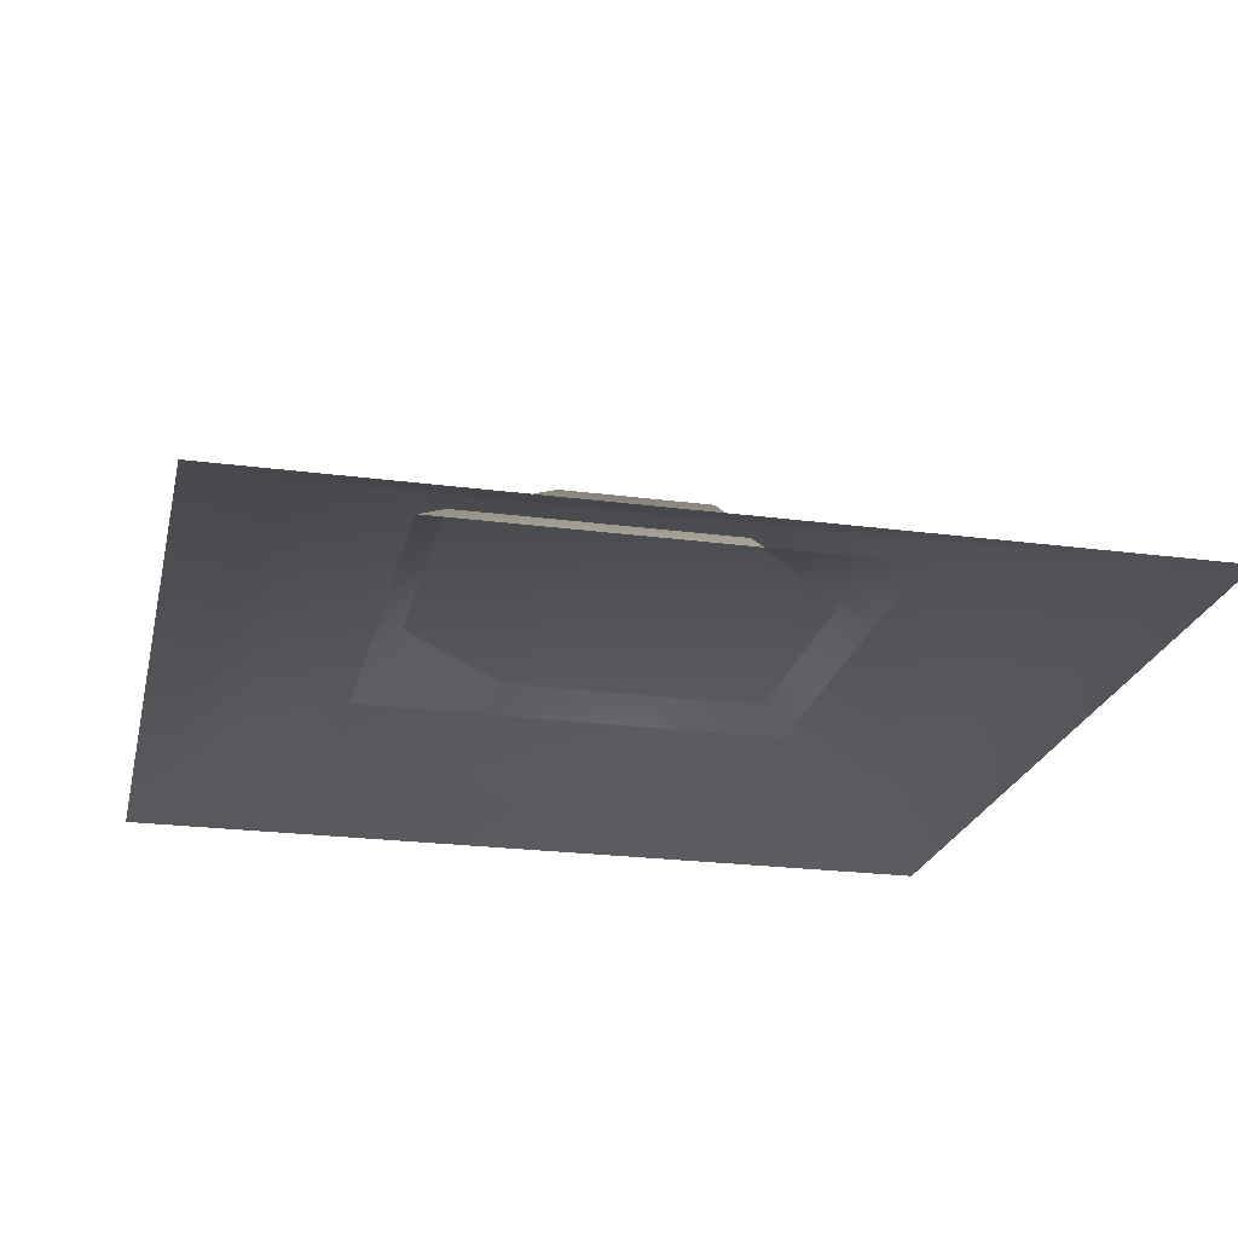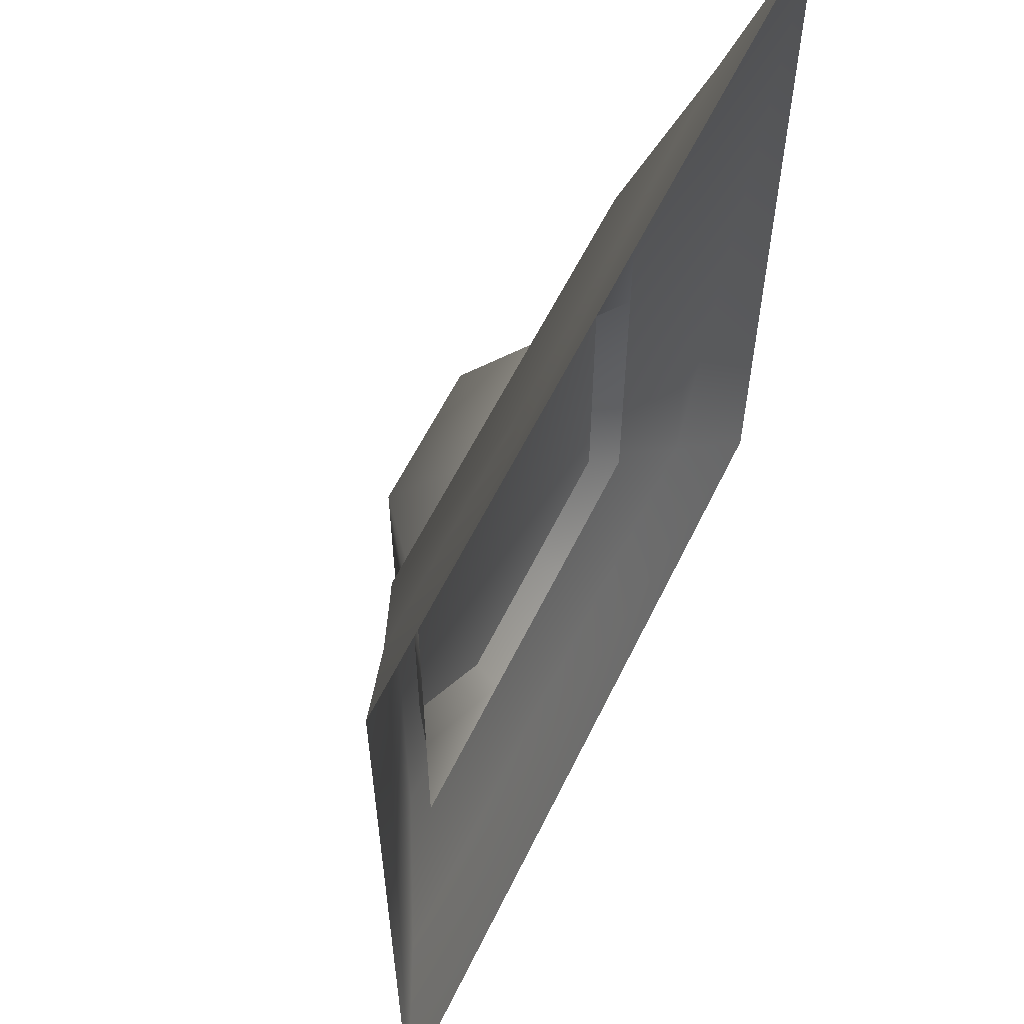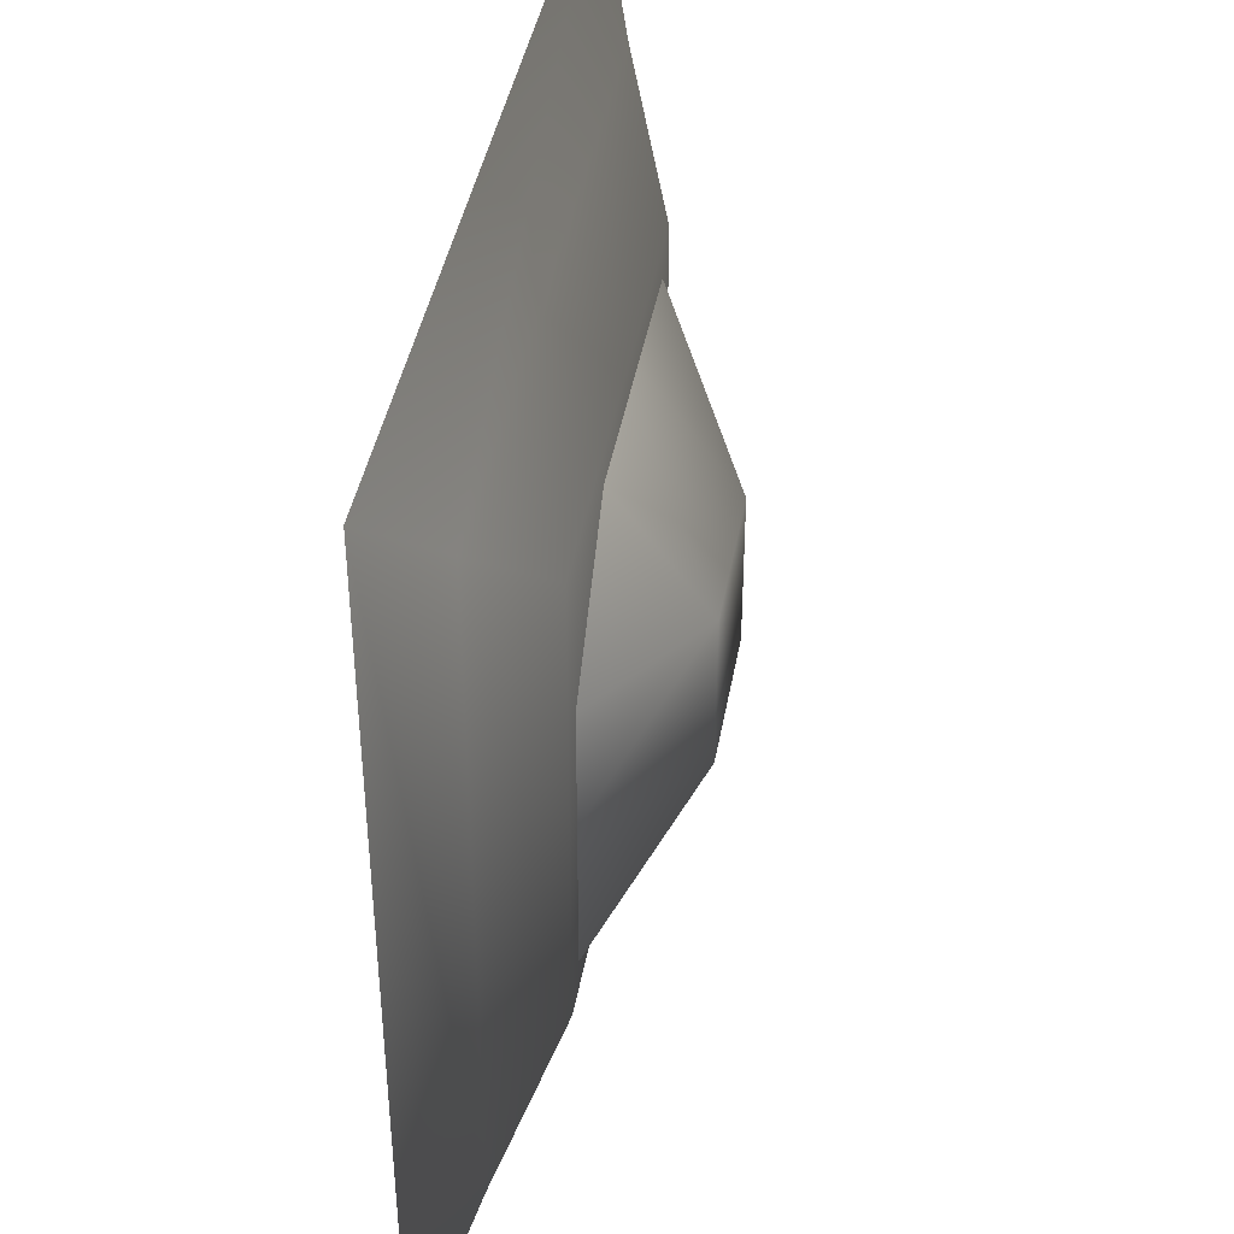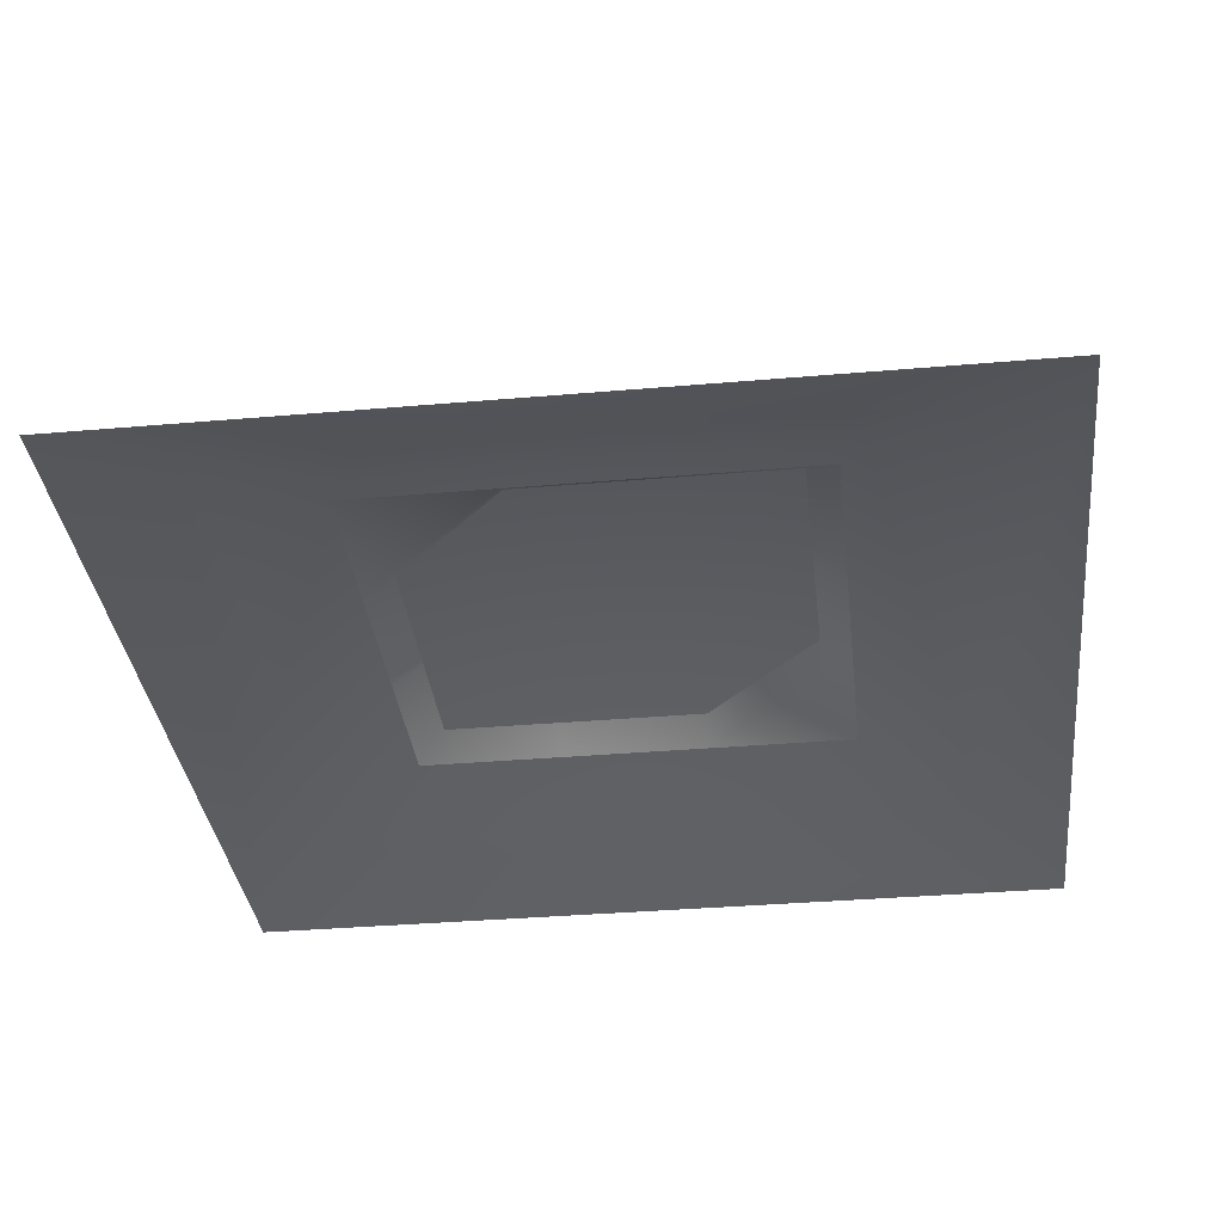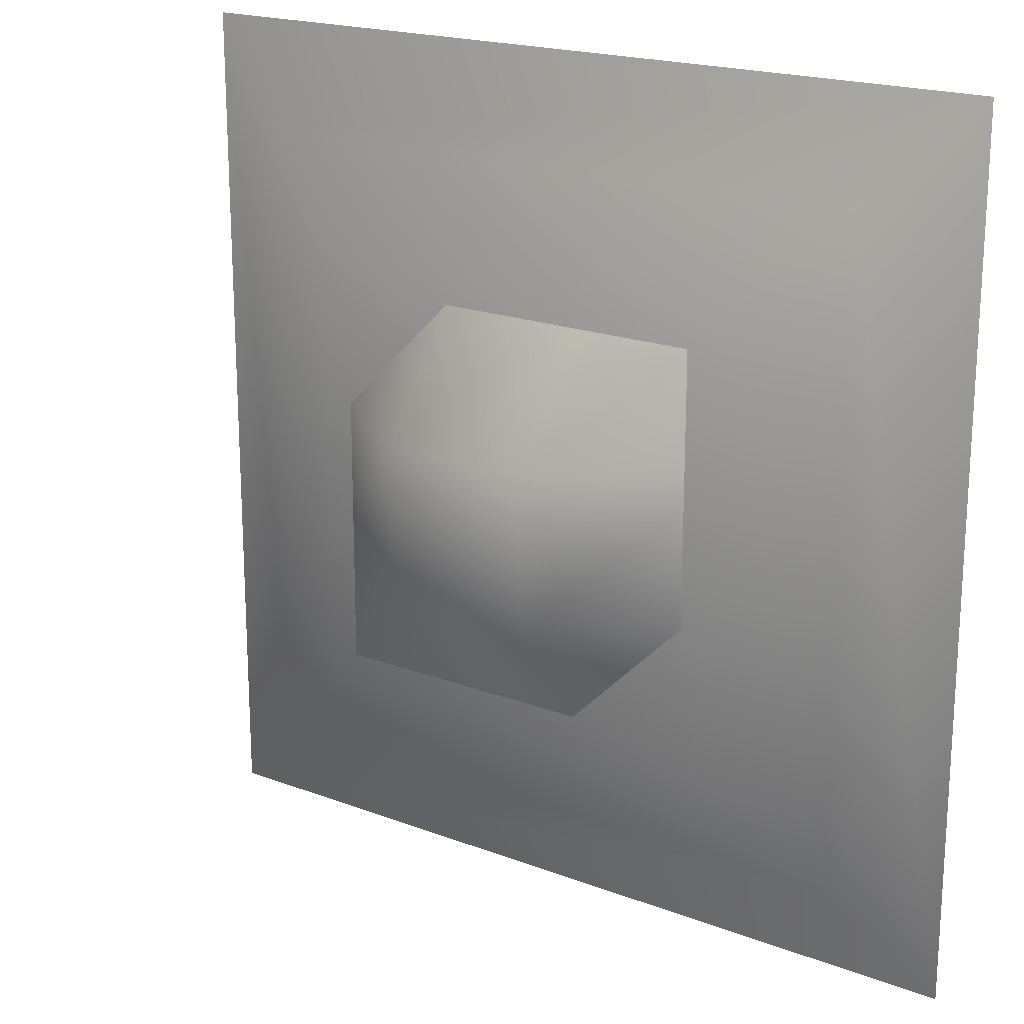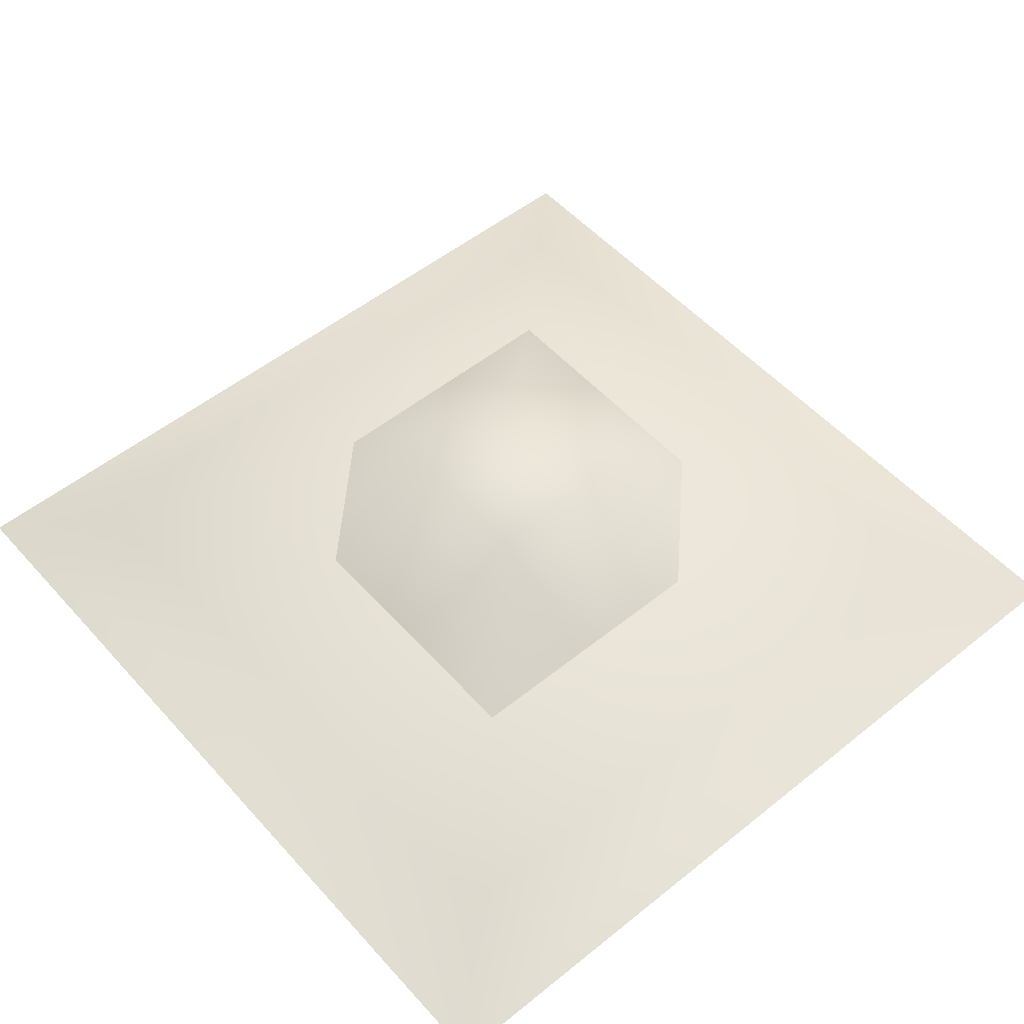
<metadata>
{"format":"obj","ext":"obj","renderer":"f3d","projection":"perspective","resolution":1024,"background":"white","views":[{"elev":-23.1,"azim":-12.7,"up":"+Z"},{"elev":59.7,"azim":115.9,"up":"+Y"},{"elev":41.2,"azim":-80.1,"up":"+Y"},{"elev":-35.0,"azim":-83.4,"up":"+Z"},{"elev":19.4,"azim":35.5,"up":"+Y"},{"elev":52.9,"azim":-40.7,"up":"+Z"}]}
</metadata>
<code>
g BugPlain
v -0.1701 0.0567 0.04706
v -0.1701 0.1701 0.04706
v -0.0567 0.1701 0.04706
v -0.0567 0.0567 0.1306
v -0.1701 -0.0567 0.04706
v 0.0567 0.1701 0.04706
v -0.0567 -0.0567 0.1306
v -0.1701 -0.1701 0.04706
v -0.0567 -0.1701 0.04706
v 0.0567 0.0567 0.1306
v 0.1701 0.1701 0.04706
v 0.1701 0.0567 0.04706
v 0.0567 -0.0567 0.1306
v 0.0567 -0.1701 0.04706
v 0.1701 -0.0567 0.04706
v 0.1701 -0.1701 0.04706
v -0.2478 -0.2478 0.02562
v -0.3254 -0.3254 -0.007532
v -0.3254 0.3254 -0.007532
v -0.2478 0.2478 0.02562
v 0.3254 0.3254 -0.007532
v 0.2478 -0.2478 0.02562
v 0.3254 -0.3254 -0.007532
v 0.2478 0.2478 0.02562
v 0.1701 -0.1701 0.06401
v -0.1701 -0.1701 0.06401
v 0.1701 0.1701 0.06401
v -0.1701 0.1701 0.06401
g BugPlain_0
f 3 2 1
f 4 3 1
f 4 1 5
f 6 3 4
f 7 4 5
f 7 5 8
f 9 7 8
f 10 6 4
f 10 4 7
f 11 6 10
f 12 11 10
f 13 7 9
f 13 10 7
f 12 10 13
f 14 13 9
f 15 12 13
f 15 13 14
f 16 15 14
f 19 18 17
f 20 19 17
f 21 19 20
f 17 18 22
f 18 23 22
f 23 21 24
f 24 21 20
f 22 23 24
f 17 22 25
f 20 17 26
f 26 17 25
f 25 22 27
f 22 24 27
f 25 27 26
f 24 20 28
f 28 20 26
f 27 28 26
f 27 24 28

</code>
